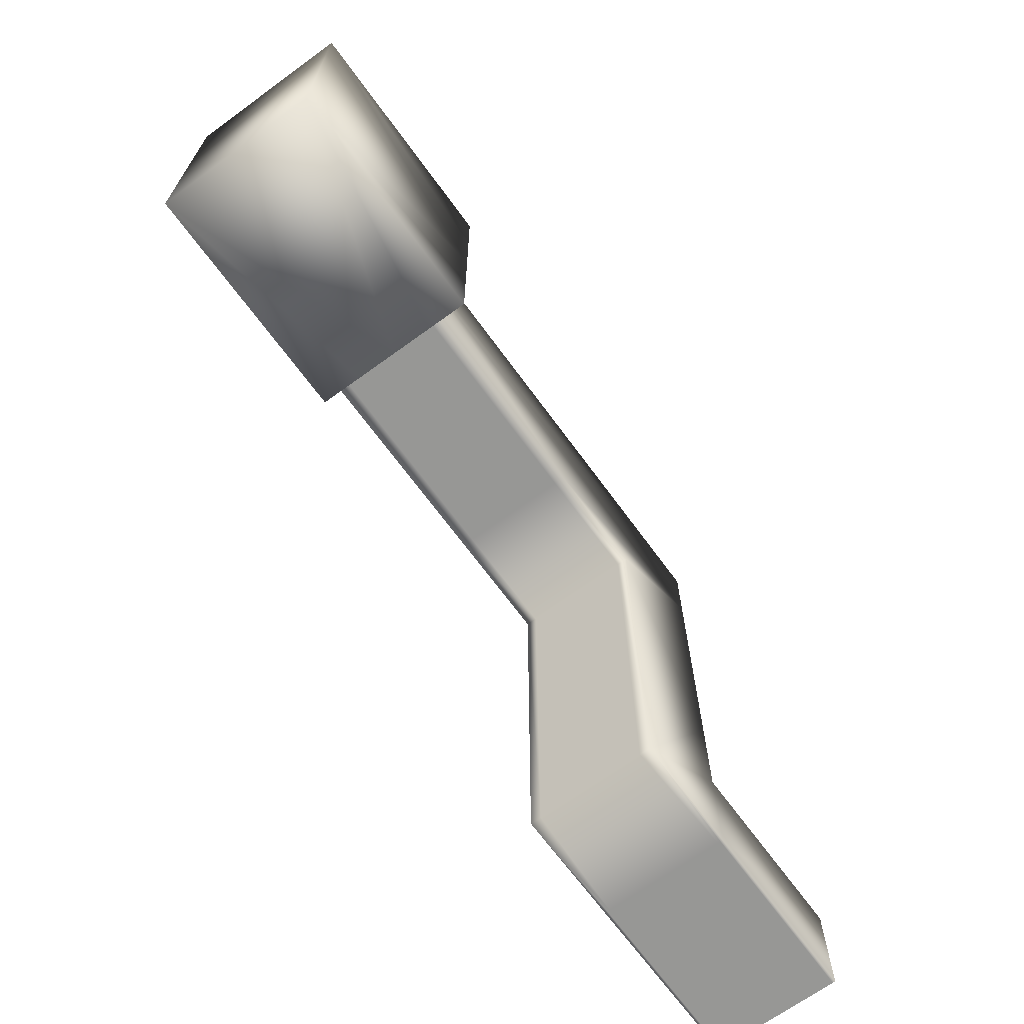
<metadata>
{"format":"obj","ext":"obj","renderer":"f3d","projection":"perspective","resolution":1024,"background":"white","views":[{"elev":-68.1,"azim":-53.9,"up":"+Y"}]}
</metadata>
<code>
o obj1
v 10.08 -0.08858 18.03
v 10.08 7.774 18.03
v -15.73 15.64 18.03
v 10.08 -15.81 13.57
v -15.73 -15.81 18.03
v 10.08 -15.81 9.115
v -15.73 15.64 0.2001
v -15.73 -15.81 0.2001
v 10.08 -0.08858 0.2001
v 10.08 -7.952 0.2001
v 10.08 -7.952 18.03
v 10.08 -7.952 13.57
v 10.08 15.64 13.57
v 10.08 15.64 9.115
v 10.08 -7.952 9.115
v 10.08 -15.81 4.658
v 10.08 -7.952 4.658
v 10.08 7.774 13.57
v 10.08 -0.08858 13.57
v 10.08 7.774 13.57
v 10.08 -0.08858 13.57
v 10.08 -0.08858 0.2001
v 10.08 -7.952 0.2001
v 10.08 7.774 9.115
v 10.08 15.64 18.03
v 10.08 -7.952 3.543
v 10.08 15.64 4.658
v 10.08 7.774 0.2001
v 10.08 15.64 0.2001
v 10.08 7.774 4.658
v 10.08 -15.81 0.2001
v 10.08 -7.952 13.57
v 10.08 7.774 4.658
v 10.08 7.774 0.2001
v 10.08 7.774 9.115
v 57.62 -0.08858 0.2001
v 57.62 -29.84 0.2001
v 57.62 -40.79 0.2001
v 45.74 -51.73 0.2001
v 57.62 7.774 13.57
v 33.85 -7.952 0.2001
v 21.97 -7.952 0.2001
v 57.62 7.774 0.2001
v 57.62 -51.73 12.46
v 76.8 -51.73 12.74
v 57.62 -51.73 12.74
v 10.08 -7.952 9.115
v 10.08 -7.952 12.46
v 10.08 -7.952 8.001
v 57.62 7.774 9.115
v 57.62 -0.08858 4.658
v 57.62 7.774 4.658
v 57.62 -0.08858 9.115
v 57.62 -7.952 2.707
v 57.62 -7.952 2.429
v 57.62 -7.952 7.165
v 57.62 -7.952 6.886
v 57.62 -0.08858 13.57
v 57.62 -7.952 11.62
v 57.62 -7.952 11.34
v 33.85 -7.952 13.57
v 45.74 -7.952 13.57
v 57.62 -40.79 6.886
v 76.8 -40.79 6.608
v 57.62 -40.79 6.608
v 45.74 -7.952 0.2001
v 45.74 -51.73 1.314
v 45.74 -7.952 1.314
v 21.97 -7.952 11.34
v 33.85 -7.952 12.46
v 21.97 -7.952 12.46
v 21.97 -7.952 9.115
v 33.85 -7.952 10.23
v 21.97 -7.952 10.23
v 57.62 -40.79 3.822
v 76.8 -40.79 3.543
v 57.62 -40.79 3.543
v 21.97 -7.952 2.429
v 33.85 -7.952 3.543
v 21.97 -7.952 3.543
v 33.85 -7.952 1.314
v 21.97 -7.952 1.314
v 45.74 -7.952 11.34
v 45.74 -51.73 12.46
v 45.74 -7.952 12.46
v 21.97 -7.952 6.886
v 33.85 -7.952 8.001
v 21.97 -7.952 8.001
v 21.97 -7.952 4.658
v 33.85 -7.952 5.772
v 21.97 -7.952 5.772
v 33.85 -7.952 6.886
v 10.08 -7.952 5.772
v 10.08 -7.952 6.886
v 10.08 -7.952 4.658
v 33.85 -7.952 9.115
v 57.62 -51.73 11.07
v 76.8 -51.73 11.34
v 57.62 -51.73 11.34
v 45.74 -7.952 9.115
v 45.74 -7.952 8.001
v 33.85 -7.952 2.429
v 10.08 -7.952 1.314
v 10.08 -7.952 2.429
v 33.85 -7.952 4.658
v 45.74 -51.73 2.429
v 45.74 -7.952 2.429
v 45.74 -7.952 4.658
v 45.74 -7.952 3.543
v 33.85 -7.952 11.34
v 10.08 -7.952 10.23
v 10.08 -7.952 11.34
v 21.97 -7.952 13.57
v 57.62 -51.73 8.001
v 76.8 -51.73 8.279
v 57.62 -51.73 8.279
v 76.8 -40.79 6.329
v 57.62 -40.79 6.329
v 45.74 -7.952 10.23
v 45.74 -51.73 13.57
v 57.62 -29.84 13.57
v 57.62 -18.9 13.57
v 45.74 -7.952 6.886
v 45.74 -7.952 5.772
v 45.74 -51.73 4.658
v 57.62 -51.73 4.936
v 57.62 -51.73 5.215
v 57.62 -51.73 0.4787
v 57.62 -51.73 0.7573
v 45.74 -51.73 9.115
v 57.62 -51.73 9.394
v 57.62 -51.73 9.672
v 45.74 -51.73 11.34
v 57.62 -51.73 11.62
v 57.62 -51.73 11.9
v 57.62 -51.73 2.707
v 57.62 -51.73 2.986
v 45.74 -51.73 6.886
v 57.62 -51.73 7.165
v 57.62 -51.73 7.444
v 45.74 -51.73 8.001
v 57.62 -51.73 8.558
v 45.74 -51.73 3.543
v 57.62 -51.73 3.822
v 57.62 -51.73 4.1
v 57.62 -51.73 13.02
v 45.74 -51.73 10.23
v 57.62 -51.73 10.51
v 57.62 -51.73 10.79
v 57.62 -51.73 1.593
v 57.62 -51.73 1.872
v 45.74 -51.73 5.772
v 57.62 -51.73 6.051
v 57.62 -51.73 6.329
v 57.62 -51.73 6.608
v 76.8 -51.73 6.886
v 57.62 -51.73 6.886
v 57.62 -40.79 10.79
v 76.8 -40.79 10.51
v 57.62 -40.79 10.51
v 57.62 -51.73 3.543
v 76.8 -51.73 3.822
v 57.62 -40.79 12.46
v 76.8 -40.79 12.18
v 57.62 -40.79 12.18
v 57.62 -51.73 2.15
v 76.8 -51.73 2.429
v 57.62 -51.73 2.429
v 76.8 -40.79 10.23
v 57.62 -40.79 10.23
v 76.8 -40.79 11.9
v 57.62 -40.79 11.9
v 57.62 -18.9 7.444
v 57.62 -29.84 7.165
v 57.62 -18.9 7.165
v 57.62 -18.9 8.001
v 57.62 -29.84 7.722
v 57.62 -18.9 7.722
v 57.62 -51.73 12.18
v 76.8 -51.73 12.46
v 57.62 -18.9 6.329
v 57.62 -29.84 6.051
v 57.62 -18.9 6.051
v 57.62 -18.9 6.886
v 57.62 -29.84 6.608
v 57.62 -18.9 6.608
v 57.62 -40.79 9.672
v 76.8 -40.79 9.394
v 57.62 -40.79 9.394
v 57.62 -18.9 2.986
v 57.62 -29.84 2.707
v 57.62 -18.9 2.707
v 57.62 -18.9 3.543
v 57.62 -29.84 3.265
v 57.62 -18.9 3.265
v 57.62 -51.73 10.23
v 76.8 -51.73 10.51
v 57.62 -18.9 1.872
v 57.62 -29.84 1.593
v 57.62 -18.9 1.593
v 57.62 -18.9 2.429
v 57.62 -29.84 2.15
v 57.62 -18.9 2.15
v 57.62 -40.79 8.001
v 76.8 -40.79 7.722
v 57.62 -40.79 7.722
v 57.62 -18.9 9.672
v 57.62 -29.84 9.394
v 57.62 -18.9 9.394
v 57.62 -18.9 10.23
v 57.62 -29.84 9.951
v 57.62 -18.9 9.951
v 57.62 -51.73 7.722
v 76.8 -51.73 8.001
v 57.62 -18.9 13.02
v 57.62 -29.84 12.74
v 57.62 -18.9 12.74
v 57.62 -29.84 13.29
v 57.62 -18.9 13.29
v 76.8 -40.79 9.115
v 57.62 -40.79 9.115
v 57.62 -18.9 10.79
v 57.62 -29.84 10.51
v 57.62 -18.9 10.51
v 57.62 -18.9 11.34
v 57.62 -29.84 11.07
v 57.62 -18.9 11.07
v 57.62 -51.73 5.772
v 76.8 -51.73 6.051
v 57.62 -18.9 11.9
v 57.62 -29.84 11.62
v 57.62 -18.9 11.62
v 57.62 -18.9 12.46
v 57.62 -29.84 12.18
v 57.62 -18.9 12.18
v 76.8 -40.79 7.444
v 57.62 -40.79 7.444
v 57.62 -18.9 4.1
v 57.62 -29.84 3.822
v 57.62 -18.9 3.822
v 57.62 -18.9 4.658
v 57.62 -29.84 4.379
v 57.62 -18.9 4.379
v 57.62 -51.73 3.265
v 76.8 -51.73 3.543
v 57.62 -18.9 0.7573
v 57.62 -29.84 0.4787
v 57.62 -18.9 0.4787
v 57.62 -18.9 1.314
v 57.62 -29.84 1.036
v 57.62 -18.9 1.036
v 57.62 -40.79 2.986
v 76.8 -40.79 2.707
v 57.62 -40.79 2.707
v 57.62 -18.9 8.558
v 57.62 -29.84 8.279
v 57.62 -18.9 8.279
v 57.62 -18.9 9.115
v 57.62 -29.84 8.837
v 57.62 -18.9 8.837
v 57.62 -51.73 1.314
v 76.8 -51.73 1.593
v 57.62 -18.9 5.215
v 57.62 -29.84 4.936
v 57.62 -18.9 4.936
v 57.62 -18.9 5.772
v 57.62 -29.84 5.493
v 57.62 -18.9 5.493
v 57.62 -29.84 5.215
v 57.62 -7.952 5.493
v 57.62 -7.952 5.215
v 57.62 -7.952 5.772
v 57.62 -29.84 4.658
v 57.62 -7.952 4.936
v 57.62 -7.952 4.658
v 57.62 -40.79 11.34
v 76.8 -40.79 11.07
v 57.62 -40.79 11.07
v 57.62 -40.79 4.658
v 57.62 -40.79 4.936
v 57.62 -29.84 8.558
v 57.62 -7.952 8.837
v 57.62 -7.952 8.558
v 57.62 -7.952 9.115
v 57.62 -29.84 8.001
v 57.62 -7.952 8.279
v 57.62 -7.952 8.001
v 57.62 -51.73 9.951
v 76.8 -51.73 10.23
v 57.62 -40.79 8.279
v 57.62 -29.84 0.7573
v 57.62 -7.952 1.036
v 57.62 -7.952 0.7573
v 57.62 -7.952 1.314
v 57.62 -18.9 0.2001
v 57.62 -7.952 0.4787
v 57.62 -7.952 0.2001
v 76.8 -40.79 2.429
v 57.62 -40.79 2.429
v 57.62 -40.79 0.4787
v 57.62 -29.84 4.1
v 57.62 -7.952 4.379
v 57.62 -7.952 4.1
v 57.62 -29.84 3.543
v 57.62 -7.952 3.822
v 57.62 -7.952 3.543
v 76.8 -40.79 10.79
v 57.62 -29.84 11.9
v 57.62 -7.952 12.18
v 57.62 -7.952 11.9
v 57.62 -7.952 12.46
v 57.62 -29.84 11.34
v 57.62 -51.73 5.493
v 76.8 -51.73 5.772
v 57.62 -40.79 11.62
v 57.62 -29.84 10.79
v 57.62 -7.952 11.07
v 57.62 -7.952 10.79
v 57.62 -29.84 10.23
v 57.62 -7.952 10.51
v 57.62 -7.952 10.23
v 76.8 -40.79 7.165
v 57.62 -40.79 7.165
v 57.62 -29.84 13.02
v 57.62 -7.952 13.29
v 57.62 -7.952 13.02
v 57.62 -7.952 13.57
v 57.62 -29.84 12.46
v 57.62 -7.952 12.74
v 76.8 -51.73 13.02
v 57.62 -40.79 12.74
v 57.62 -29.84 9.672
v 57.62 -7.952 9.951
v 57.62 -7.952 9.672
v 57.62 -29.84 9.115
v 57.62 -7.952 9.394
v 57.62 -51.73 1.036
v 76.8 -51.73 1.314
v 57.62 -29.84 1.872
v 57.62 -7.952 2.15
v 57.62 -7.952 1.872
v 57.62 -29.84 1.314
v 57.62 -7.952 1.593
v 57.62 -40.79 5.215
v 76.8 -40.79 4.936
v 57.62 -40.79 1.314
v 57.62 -40.79 1.593
v 57.62 -29.84 2.986
v 57.62 -7.952 3.265
v 57.62 -7.952 2.986
v 57.62 -29.84 2.429
v 76.8 -40.79 6.886
v 57.62 -29.84 6.329
v 57.62 -7.952 6.608
v 57.62 -7.952 6.329
v 57.62 -29.84 5.772
v 57.62 -7.952 6.051
v 76.8 -51.73 8.558
v 57.62 -40.79 5.772
v 57.62 -40.79 6.051
v 57.62 -29.84 7.444
v 57.62 -7.952 7.722
v 57.62 -7.952 7.444
v 57.62 -29.84 6.886
v 57.62 -51.73 13.57
v 76.8 -40.79 13.57
v 57.62 -40.79 13.57
v 76.8 -51.73 11.62
v 76.8 -40.79 4.658
v 76.8 -51.73 4.1
v 57.62 -40.79 3.265
v 76.8 -40.79 13.29
v 57.62 -40.79 13.29
v 57.62 -40.79 1.872
v 57.62 -40.79 2.15
v 76.8 -51.73 7.165
v 57.62 -40.79 9.951
v 76.8 -51.73 10.79
v 57.62 -40.79 13.02
v 57.62 -40.79 0.7573
v 76.8 -40.79 0.4787
v 76.8 -40.79 13.02
v 76.8 -51.73 2.707
v 57.62 -40.79 4.1
v 57.62 -40.79 4.379
v 76.8 -51.73 6.329
v 57.62 -40.79 1.036
v 76.8 -40.79 0.2001
v 57.62 -40.79 8.558
v 57.62 -40.79 8.837
v 76.8 -40.79 5.493
v 57.62 -40.79 5.493
v 57.62 -51.73 4.379
v 76.8 -51.73 4.658
v 57.62 -51.73 4.658
v 76.8 -51.73 1.036
v 76.8 -40.79 4.1
v 76.8 -40.79 3.822
v 57.62 -51.73 8.837
v 76.8 -51.73 9.115
v 57.62 -51.73 9.115
v 76.8 -51.73 5.493
v 76.8 -40.79 4.379
v 76.8 -40.79 8.001
v 76.8 -51.73 9.951
v 57.62 -51.73 13.29
v 76.8 -51.73 13.57
v 76.8 -40.79 2.986
v 76.8 -40.79 8.279
v 76.8 -51.73 3.265
v 76.8 -40.79 3.265
v 76.8 -51.73 7.722
v 76.8 -51.73 0.2001
v 57.62 -51.73 0.2001
v 76.8 -40.79 0.7573
v 76.8 -40.79 5.772
v 76.8 -51.73 12.18
v 76.8 -40.79 1.036
v 76.8 -40.79 6.051
v 76.8 -51.73 2.15
v 76.8 -40.79 1.872
v 76.8 -51.73 0.7573
v 76.8 -40.79 1.314
v 76.8 -51.73 6.608
v 76.8 -40.79 2.15
v 76.8 -51.73 5.215
v 76.8 -40.79 1.593
v 76.8 -51.73 11.07
v 76.8 -40.79 8.558
v 76.8 -51.73 9.672
v 76.8 -40.79 12.46
v 76.8 -51.73 4.379
v 76.8 -40.79 8.837
v 76.8 -51.73 2.986
v 76.8 -51.73 0.4787
v 76.8 -40.79 12.74
v 76.8 -51.73 8.837
v 76.8 -40.79 9.672
v 76.8 -51.73 7.444
v 76.8 -51.73 4.936
v 76.8 -51.73 13.29
v 76.8 -40.79 11.34
v 76.8 -40.79 9.951
v 76.8 -51.73 11.9
v 76.8 -51.73 9.394
v 76.8 -40.79 5.215
v 76.8 -40.79 11.62
v 76.8 -51.73 1.872
v 10.08 -15.81 18.03
f 1 2 3
f 4 5 6
f 5 7 8
f 9 10 8
f 11 4 12
f 3 13 14
f 15 16 17
f 18 19 20
f 2 21 18
f 10 22 23
f 13 24 14
f 25 18 13
f 17 10 26
f 27 28 29
f 14 30 27
f 17 31 10
f 21 32 19
f 28 33 34
f 12 6 15
f 24 20 35
f 1 12 21
f 34 36 22
f 37 38 39
f 19 40 20
f 41 42 22
f 33 43 34
f 44 45 46
f 30 35 33
f 15 47 48
f 15 17 49
f 9 34 22
f 50 51 52
f 40 53 50
f 52 36 43
f 51 54 55
f 53 56 57
f 58 59 60
f 35 52 33
f 20 50 35
f 61 62 58
f 63 64 65
f 66 67 68
f 69 70 71
f 72 73 74
f 75 76 77
f 78 79 80
f 42 81 82
f 83 84 85
f 86 87 88
f 89 90 91
f 91 92 86
f 93 86 94
f 95 91 93
f 88 96 72
f 49 72 47
f 94 88 49
f 97 98 99
f 87 100 96
f 92 101 87
f 82 102 78
f 103 78 104
f 23 82 103
f 80 105 89
f 26 89 95
f 104 80 26
f 68 106 107
f 79 108 105
f 102 109 79
f 74 110 69
f 111 69 112
f 47 74 111
f 71 61 113
f 48 113 32
f 112 71 48
f 114 115 116
f 70 62 61
f 110 85 70
f 65 117 118
f 73 83 110
f 96 119 73
f 85 120 62
f 81 107 102
f 41 68 81
f 121 122 62
f 90 123 92
f 105 124 90
f 125 126 127
f 39 128 129
f 130 131 132
f 133 134 135
f 106 136 137
f 138 139 140
f 141 116 142
f 143 144 145
f 84 46 146
f 147 148 149
f 67 150 151
f 152 153 154
f 109 125 108
f 155 156 157
f 107 143 109
f 119 133 83
f 158 159 160
f 124 138 123
f 100 147 119
f 108 152 124
f 101 130 100
f 161 162 144
f 163 164 165
f 123 141 101
f 166 167 168
f 160 169 170
f 165 171 172
f 173 174 175
f 176 177 178
f 179 180 44
f 181 182 183
f 184 185 186
f 187 188 189
f 190 191 192
f 193 194 195
f 196 197 148
f 198 199 200
f 201 202 203
f 204 205 206
f 207 208 209
f 210 211 212
f 213 214 114
f 215 216 217
f 122 218 219
f 189 220 221
f 222 223 224
f 225 226 227
f 228 229 153
f 230 231 232
f 233 234 235
f 206 236 237
f 238 239 240
f 241 242 243
f 244 245 161
f 246 247 248
f 249 250 251
f 252 253 254
f 255 256 257
f 258 259 260
f 261 262 150
f 263 264 265
f 266 267 268
f 268 269 263
f 270 263 271
f 272 268 270
f 265 273 241
f 274 241 275
f 271 265 274
f 276 277 278
f 264 279 273
f 269 280 264
f 260 281 255
f 282 255 283
f 284 260 282
f 257 285 176
f 286 176 287
f 283 257 286
f 288 289 196
f 256 204 285
f 281 290 256
f 251 291 246
f 292 246 293
f 294 251 292
f 248 37 295
f 296 295 297
f 293 248 296
f 254 298 299
f 247 38 37
f 291 300 247
f 243 301 238
f 302 238 303
f 275 243 302
f 240 304 193
f 305 193 306
f 303 240 305
f 278 307 158
f 239 77 304
f 301 75 239
f 235 308 230
f 309 230 310
f 311 235 309
f 232 312 225
f 59 225 60
f 310 232 59
f 313 314 228
f 231 276 312
f 308 315 231
f 227 316 222
f 317 222 318
f 60 227 317
f 224 319 210
f 320 210 321
f 318 224 320
f 237 322 323
f 223 170 319
f 316 160 223
f 219 324 215
f 325 215 326
f 327 219 325
f 217 328 233
f 329 233 311
f 326 217 329
f 46 330 146
f 216 163 328
f 324 331 216
f 212 332 207
f 333 207 334
f 321 212 333
f 209 335 258
f 336 258 284
f 334 209 336
f 337 338 261
f 208 221 335
f 332 189 208
f 203 339 198
f 340 198 341
f 55 203 340
f 200 342 249
f 343 249 294
f 341 200 343
f 344 345 280
f 199 346 342
f 339 347 199
f 195 348 190
f 349 190 350
f 306 195 349
f 192 351 201
f 54 201 55
f 350 192 54
f 323 352 63
f 191 299 351
f 348 254 191
f 186 353 181
f 354 181 355
f 57 186 354
f 183 356 266
f 357 266 272
f 355 183 357
f 116 358 142
f 182 359 356
f 353 360 182
f 178 361 173
f 362 173 363
f 287 178 362
f 175 364 184
f 56 184 57
f 363 175 56
f 365 366 367
f 174 63 364
f 361 323 174
f 99 368 134
f 177 237 361
f 285 206 177
f 280 369 279
f 185 118 353
f 364 65 185
f 144 370 145
f 194 252 348
f 304 371 194
f 367 372 373
f 202 374 339
f 351 375 202
f 157 376 139
f 211 187 332
f 319 377 211
f 148 378 149
f 218 379 324
f 121 373 218
f 380 381 300
f 226 158 316
f 312 278 226
f 373 382 379
f 234 172 308
f 328 165 234
f 168 383 136
f 242 384 301
f 273 385 242
f 153 386 154
f 250 380 291
f 342 387 250
f 300 388 38
f 259 389 281
f 335 390 259
f 359 391 392
f 267 344 269
f 356 392 267
f 393 394 395
f 129 396 337
f 385 397 384
f 384 398 75
f 399 400 401
f 127 402 313
f 279 403 385
f 290 404 204
f 132 405 288
f 406 407 365
f 371 408 252
f 389 409 290
f 137 410 244
f 77 411 371
f 140 412 213
f 38 413 414
f 387 415 380
f 360 416 359
f 135 417 179
f 346 418 387
f 118 419 360
f 151 420 166
f 375 421 374
f 128 422 129
f 347 423 346
f 154 424 155
f 299 425 375
f 126 426 127
f 374 427 347
f 149 428 97
f 390 429 389
f 131 430 132
f 331 431 163
f 145 432 393
f 221 433 390
f 136 434 137
f 414 435 128
f 379 436 331
f 142 437 399
f 377 438 187
f 139 439 140
f 395 440 126
f 146 441 406
f 315 442 276
f 170 443 377
f 134 444 135
f 401 445 131
f 392 446 344
f 172 447 315
f 150 448 151
f 2 25 3
f 3 5 1
f 5 449 11
f 5 11 1
f 8 31 16
f 8 16 6
f 449 5 4
f 5 8 6
f 5 3 7
f 8 7 9
f 7 29 28
f 7 28 9
f 10 31 8
f 11 449 4
f 29 7 27
f 7 3 14
f 27 7 14
f 3 25 13
f 15 6 16
f 18 21 19
f 2 1 21
f 10 9 22
f 13 18 24
f 25 2 18
f 10 23 103
f 103 104 26
f 10 103 26
f 26 95 17
f 27 30 28
f 14 24 30
f 17 16 31
f 21 12 32
f 28 30 33
f 12 4 6
f 24 18 20
f 1 11 12
f 34 43 36
f 39 66 37
f 66 297 295
f 66 295 37
f 38 414 39
f 19 58 40
f 42 23 22
f 22 36 41
f 36 297 66
f 36 66 41
f 33 52 43
f 44 180 45
f 30 24 35
f 32 12 15
f 47 111 112
f 48 32 15
f 47 112 48
f 17 95 93
f 93 94 49
f 17 93 49
f 49 47 15
f 9 28 34
f 50 53 51
f 40 58 53
f 52 51 36
f 297 36 296
f 36 51 55
f 296 36 293
f 51 275 302
f 51 302 303
f 293 36 292
f 292 36 294
f 51 303 305
f 51 305 306
f 294 36 343
f 343 36 341
f 51 306 349
f 51 349 350
f 341 36 340
f 340 36 55
f 51 350 54
f 275 51 274
f 51 53 57
f 274 51 271
f 53 284 282
f 53 282 283
f 271 51 270
f 270 51 272
f 53 283 286
f 53 286 287
f 272 51 357
f 357 51 355
f 53 287 362
f 53 362 363
f 355 51 354
f 354 51 57
f 53 363 56
f 284 53 336
f 53 58 60
f 336 53 334
f 58 327 325
f 58 325 326
f 334 53 333
f 333 53 321
f 58 326 329
f 58 329 311
f 321 53 320
f 320 53 318
f 58 311 309
f 58 309 310
f 318 53 317
f 317 53 60
f 58 310 59
f 35 50 52
f 20 40 50
f 58 19 61
f 19 32 113
f 19 113 61
f 62 327 58
f 63 352 64
f 66 39 67
f 69 110 70
f 72 96 73
f 75 398 76
f 78 102 79
f 42 41 81
f 83 133 84
f 86 92 87
f 89 105 90
f 91 90 92
f 93 91 86
f 95 89 91
f 88 87 96
f 49 88 72
f 94 86 88
f 97 428 98
f 87 101 100
f 92 123 101
f 82 81 102
f 103 82 78
f 23 42 82
f 80 79 105
f 26 80 89
f 104 78 80
f 68 67 106
f 79 109 108
f 102 107 109
f 74 73 110
f 111 74 69
f 47 72 74
f 71 70 61
f 48 71 113
f 112 69 71
f 114 214 115
f 70 85 62
f 110 83 85
f 65 64 117
f 73 119 83
f 96 100 119
f 85 84 120
f 81 68 107
f 41 66 68
f 122 327 62
f 62 120 121
f 120 365 367
f 120 367 121
f 90 124 123
f 105 108 124
f 228 152 313
f 152 125 127
f 313 152 127
f 125 395 126
f 261 67 337
f 67 39 129
f 337 67 129
f 39 414 128
f 196 147 288
f 147 130 132
f 288 147 132
f 130 401 131
f 44 84 179
f 84 133 135
f 179 84 135
f 133 99 134
f 161 143 244
f 143 106 137
f 244 143 137
f 106 168 136
f 114 141 213
f 141 138 140
f 213 141 140
f 138 157 139
f 401 130 399
f 130 141 142
f 399 130 142
f 141 114 116
f 395 125 393
f 125 143 145
f 393 125 145
f 143 161 144
f 365 120 406
f 120 84 146
f 406 120 146
f 84 44 46
f 99 133 97
f 133 147 149
f 97 133 149
f 147 196 148
f 168 106 166
f 106 67 151
f 166 106 151
f 67 261 150
f 157 138 155
f 138 152 154
f 155 138 154
f 152 228 153
f 109 143 125
f 155 424 156
f 107 106 143
f 119 147 133
f 158 307 159
f 124 152 138
f 100 130 147
f 108 125 152
f 101 141 130
f 161 245 162
f 163 431 164
f 123 138 141
f 166 420 167
f 160 159 169
f 165 164 171
f 173 361 174
f 176 285 177
f 179 417 180
f 181 353 182
f 184 364 185
f 187 438 188
f 190 348 191
f 193 304 194
f 196 289 197
f 198 339 199
f 201 351 202
f 204 404 205
f 207 332 208
f 210 319 211
f 213 412 214
f 215 324 216
f 122 121 218
f 189 188 220
f 222 316 223
f 225 312 226
f 228 314 229
f 230 308 231
f 233 328 234
f 206 205 236
f 238 301 239
f 241 273 242
f 244 410 245
f 246 291 247
f 249 342 250
f 252 408 253
f 255 281 256
f 258 335 259
f 261 338 262
f 263 269 264
f 266 356 267
f 268 267 269
f 270 268 263
f 272 266 268
f 265 264 273
f 274 265 241
f 271 263 265
f 276 442 277
f 264 280 279
f 269 344 280
f 260 259 281
f 282 260 255
f 284 258 260
f 257 256 285
f 286 257 176
f 283 255 257
f 288 405 289
f 256 290 204
f 281 389 290
f 251 250 291
f 292 251 246
f 294 249 251
f 248 247 37
f 296 248 295
f 293 246 248
f 254 253 298
f 247 300 38
f 291 380 300
f 243 242 301
f 302 243 238
f 275 241 243
f 240 239 304
f 305 240 193
f 303 238 240
f 278 277 307
f 239 75 77
f 301 384 75
f 235 234 308
f 309 235 230
f 311 233 235
f 232 231 312
f 59 232 225
f 310 230 232
f 313 402 314
f 231 315 276
f 308 172 315
f 227 226 316
f 317 227 222
f 60 225 227
f 224 223 319
f 320 224 210
f 318 222 224
f 237 236 322
f 223 160 170
f 316 158 160
f 219 218 324
f 325 219 215
f 327 122 219
f 217 216 328
f 329 217 233
f 326 215 217
f 46 45 330
f 216 331 163
f 324 379 331
f 212 211 332
f 333 212 207
f 321 210 212
f 209 208 335
f 336 209 258
f 334 207 209
f 337 396 338
f 208 189 221
f 332 187 189
f 203 202 339
f 340 203 198
f 55 201 203
f 200 199 342
f 343 200 249
f 341 198 200
f 344 446 345
f 199 347 346
f 339 374 347
f 195 194 348
f 349 195 190
f 306 193 195
f 192 191 351
f 54 192 201
f 350 190 192
f 323 322 352
f 191 254 299
f 348 252 254
f 186 185 353
f 354 186 181
f 57 184 186
f 183 182 356
f 357 183 266
f 355 181 183
f 116 115 358
f 182 360 359
f 353 118 360
f 178 177 361
f 362 178 173
f 287 176 178
f 175 174 364
f 56 175 184
f 363 173 175
f 365 407 366
f 174 323 63
f 361 237 323
f 99 98 368
f 177 206 237
f 285 204 206
f 280 345 369
f 185 65 118
f 364 63 65
f 144 162 370
f 194 371 252
f 304 77 371
f 367 366 372
f 202 375 374
f 351 299 375
f 157 156 376
f 211 377 187
f 319 170 377
f 148 197 378
f 218 373 379
f 121 367 373
f 380 415 381
f 226 278 158
f 312 276 278
f 373 372 382
f 234 165 172
f 328 163 165
f 168 167 383
f 242 385 384
f 273 279 385
f 153 229 386
f 250 387 380
f 342 346 387
f 300 381 388
f 259 390 389
f 335 221 390
f 359 416 391
f 267 392 344
f 356 359 392
f 393 432 394
f 129 422 396
f 385 403 397
f 384 397 398
f 399 437 400
f 127 426 402
f 279 369 403
f 290 409 404
f 132 430 405
f 406 441 407
f 371 411 408
f 389 429 409
f 137 434 410
f 77 76 411
f 140 439 412
f 38 388 413
f 387 418 415
f 360 419 416
f 135 444 417
f 346 423 418
f 118 117 419
f 151 448 420
f 375 425 421
f 128 435 422
f 347 427 423
f 154 386 424
f 299 298 425
f 126 440 426
f 374 421 427
f 149 378 428
f 390 433 429
f 131 445 430
f 331 436 431
f 145 370 432
f 221 220 433
f 136 383 434
f 414 413 435
f 379 382 436
f 142 358 437
f 377 443 438
f 139 376 439
f 395 394 440
f 146 330 441
f 315 447 442
f 170 169 443
f 134 368 444
f 401 400 445
f 392 391 446
f 172 171 447
f 150 262 448

</code>
